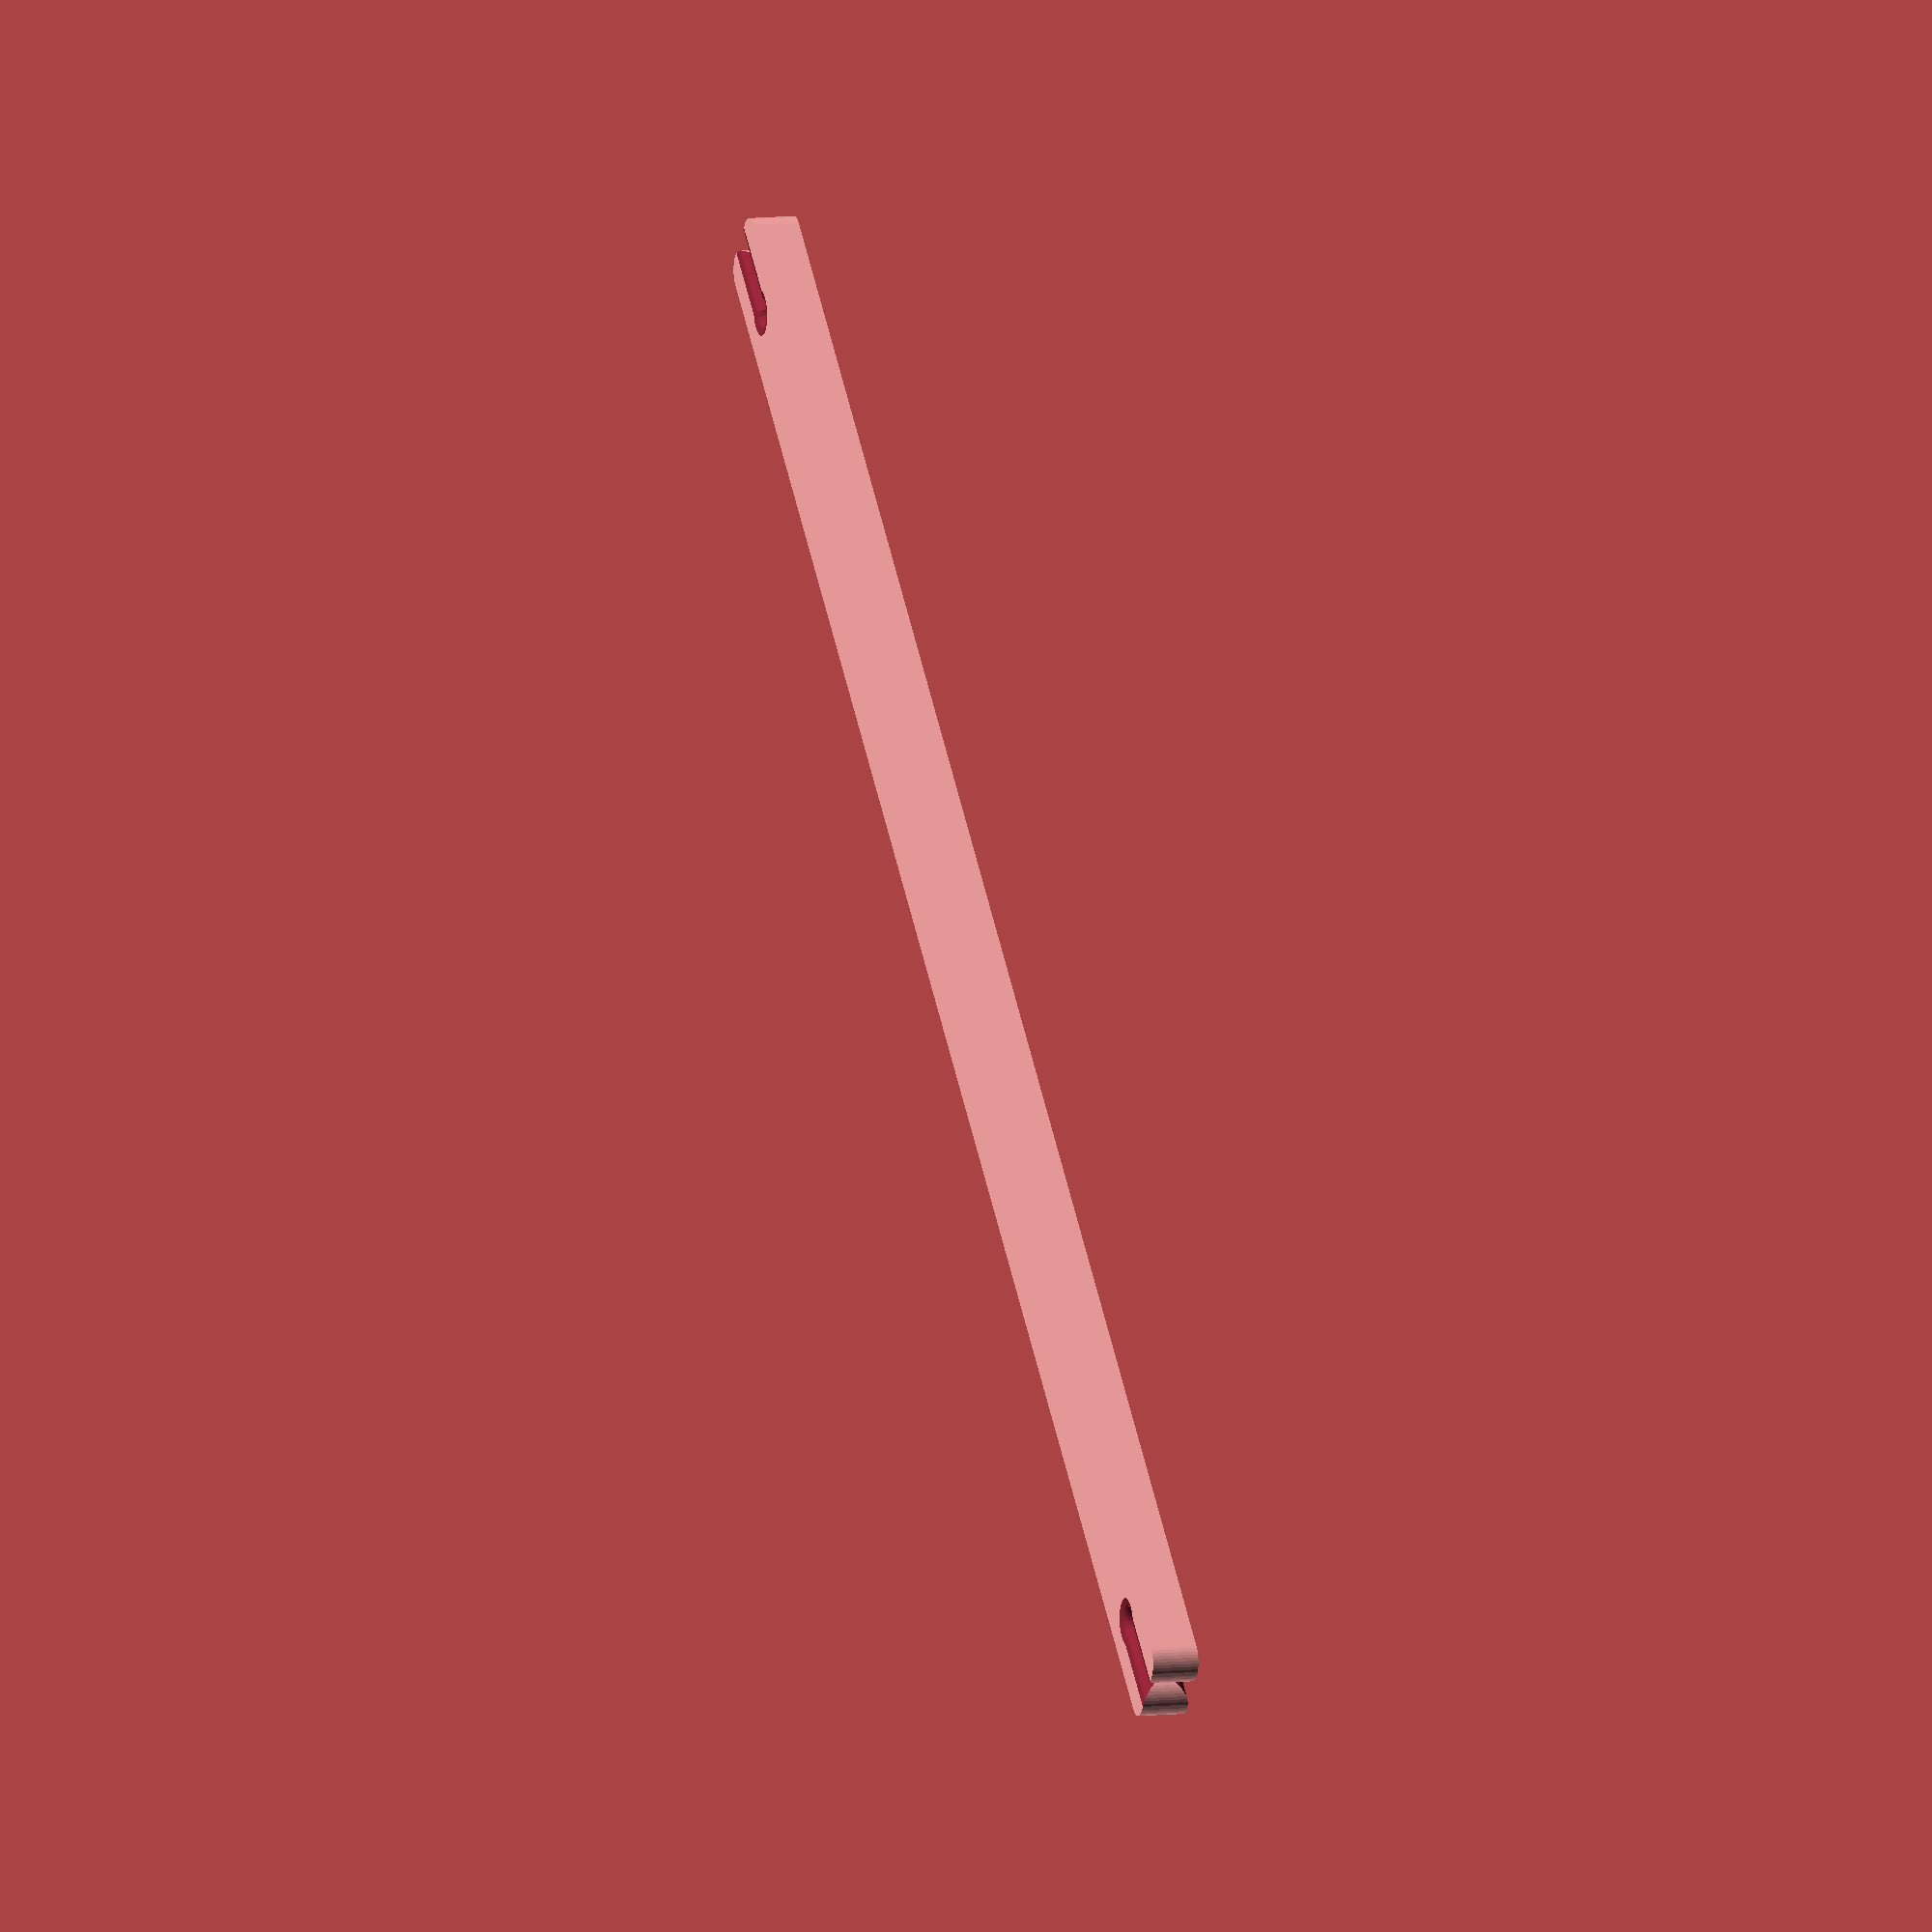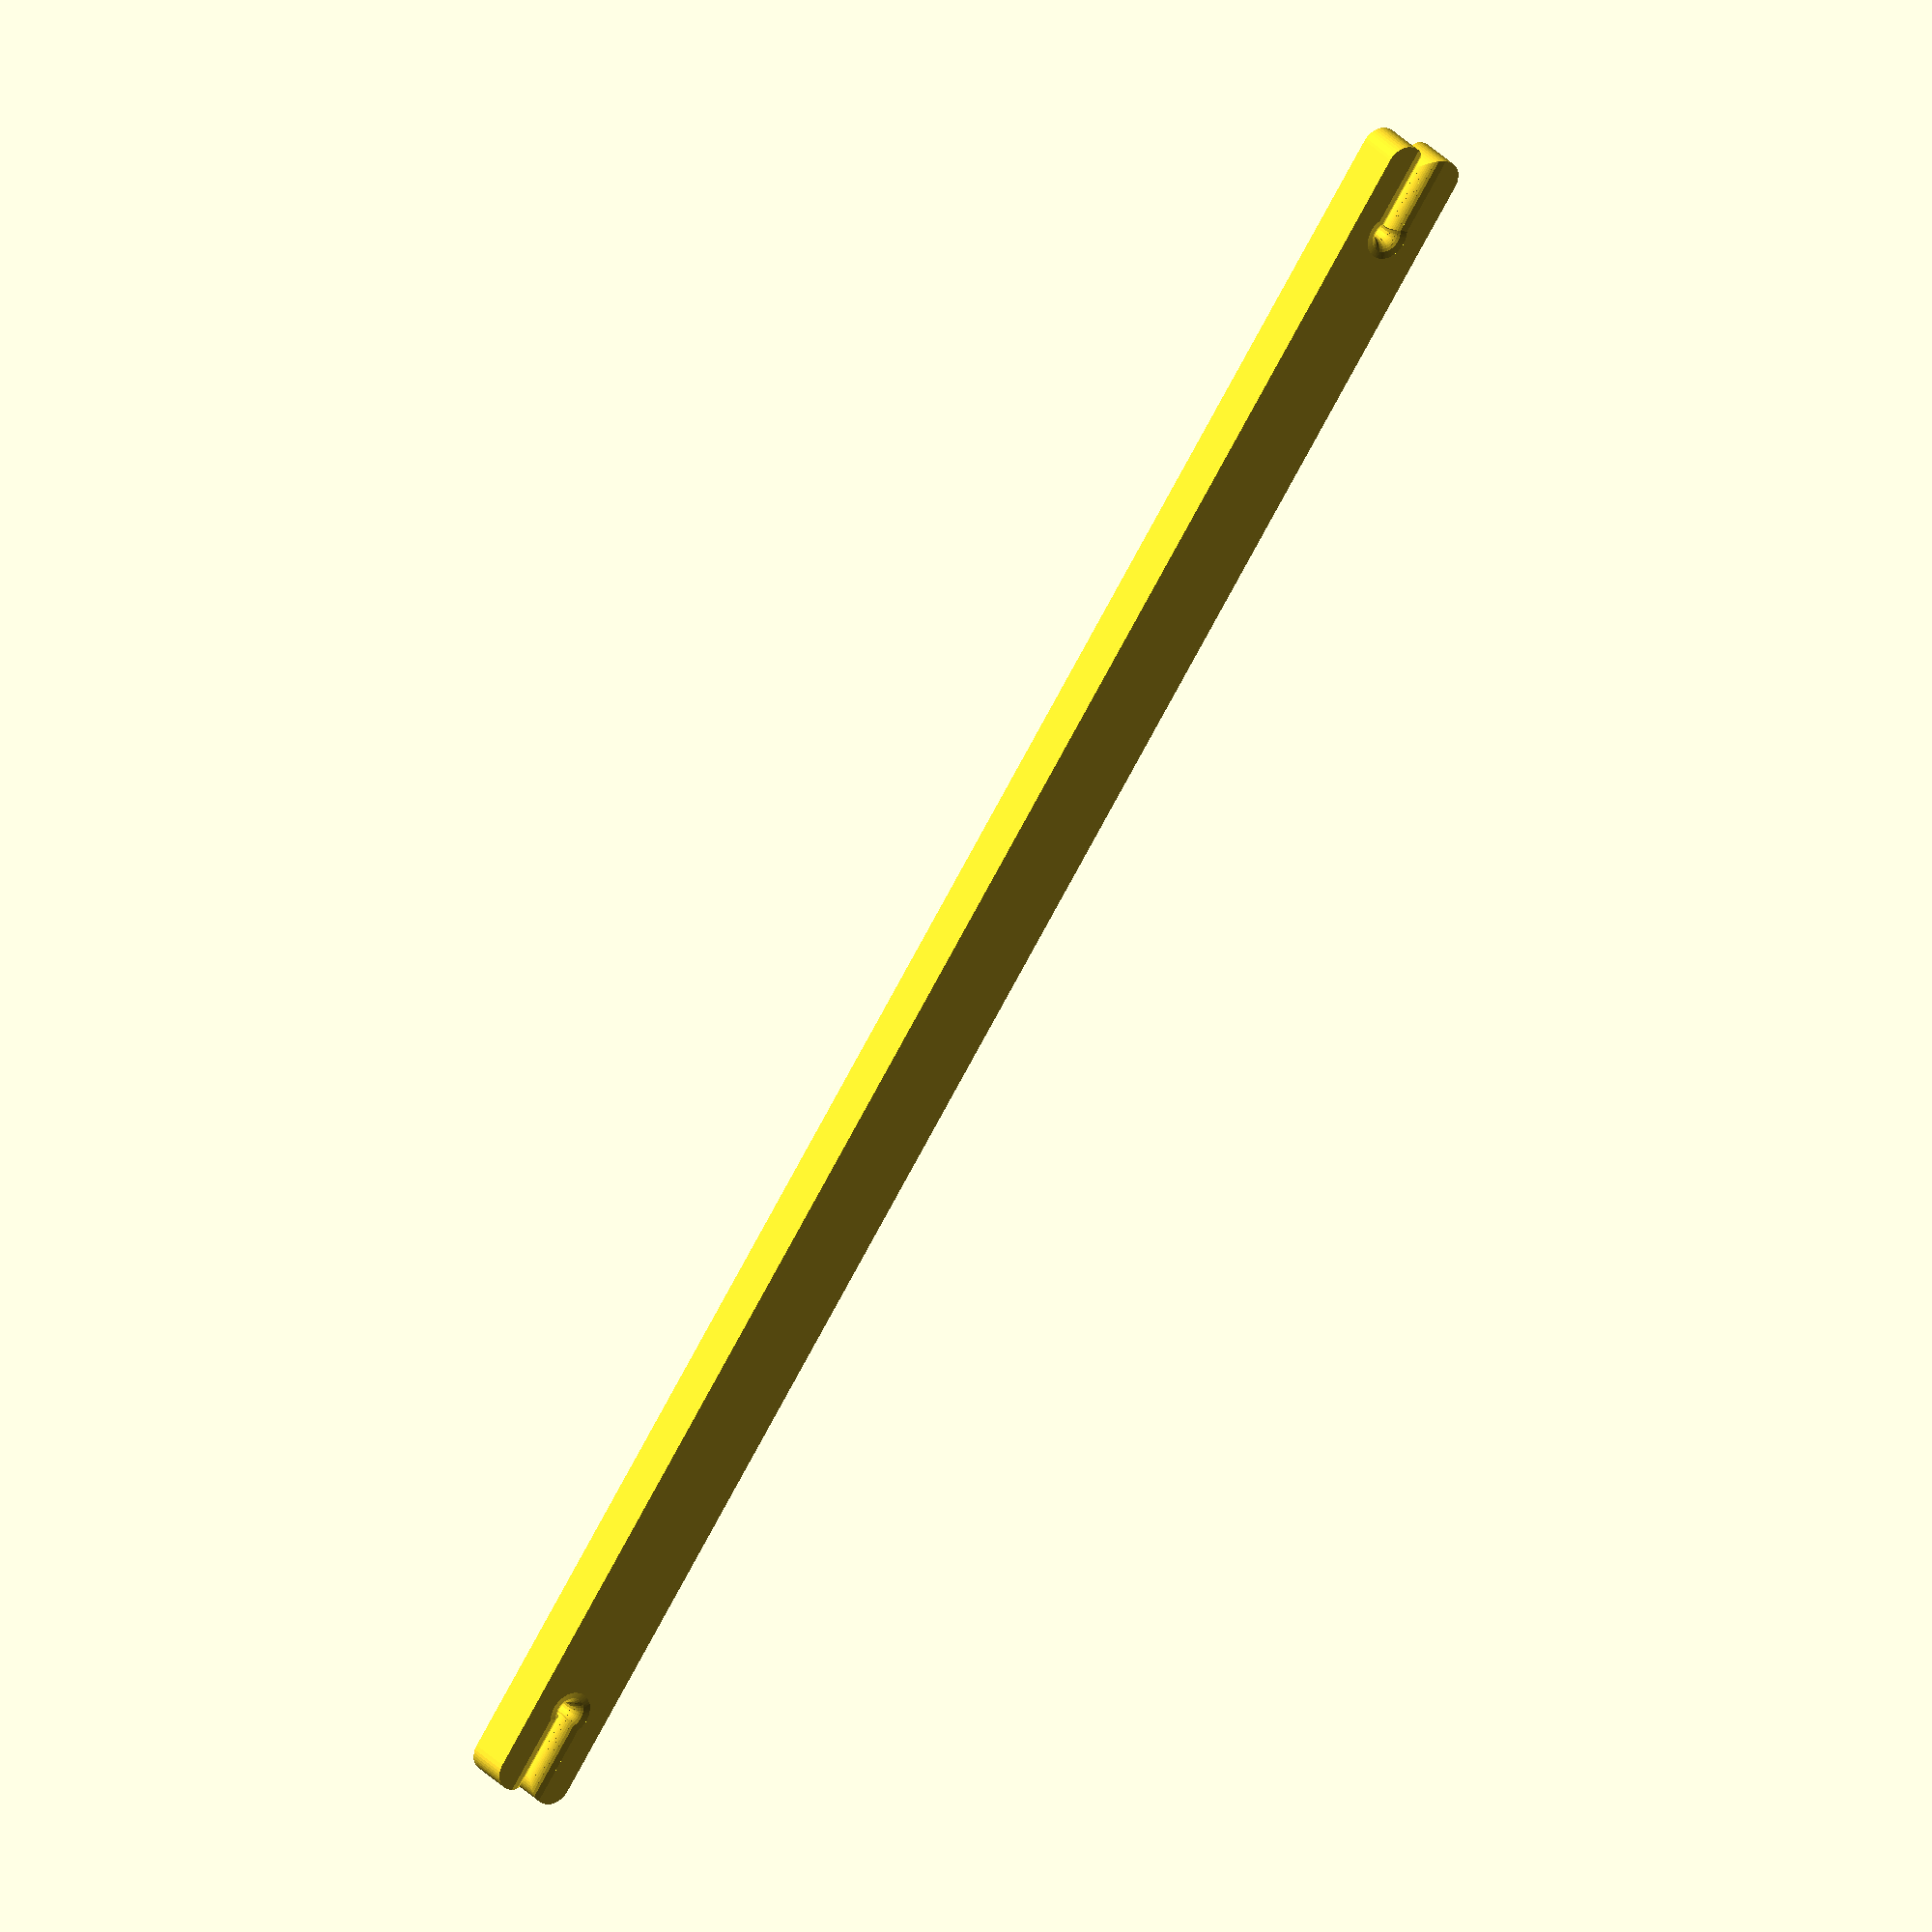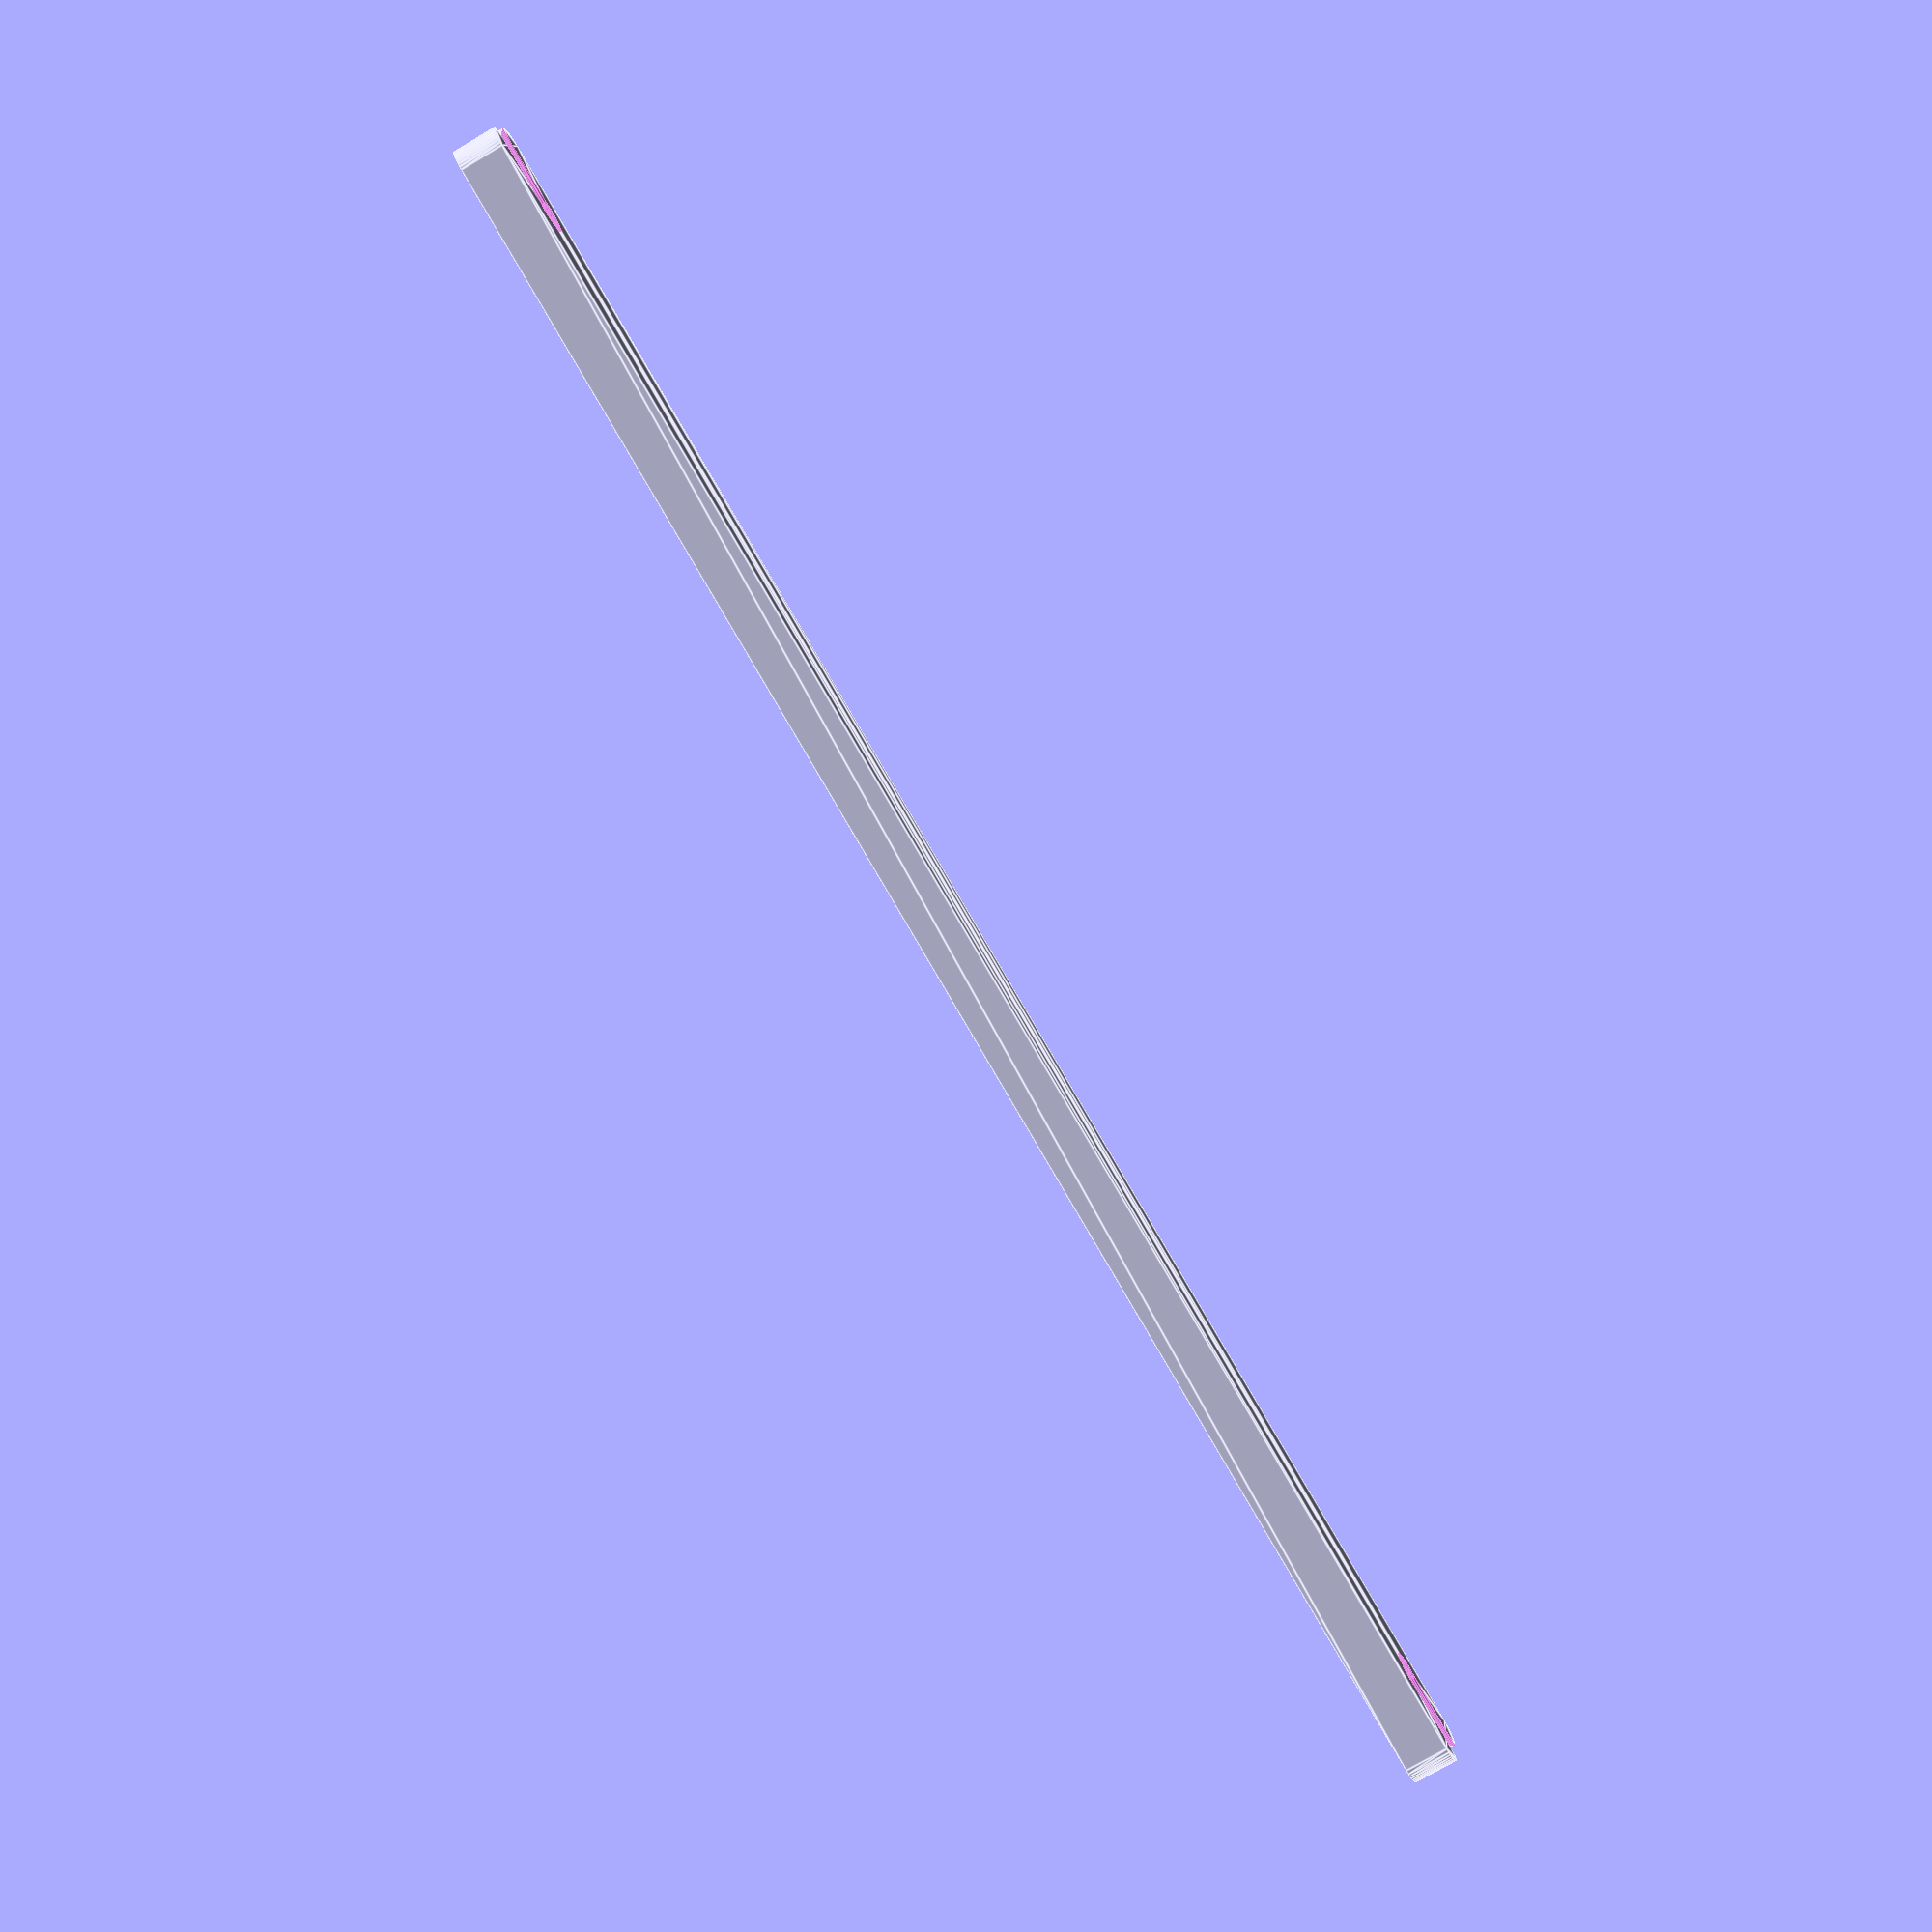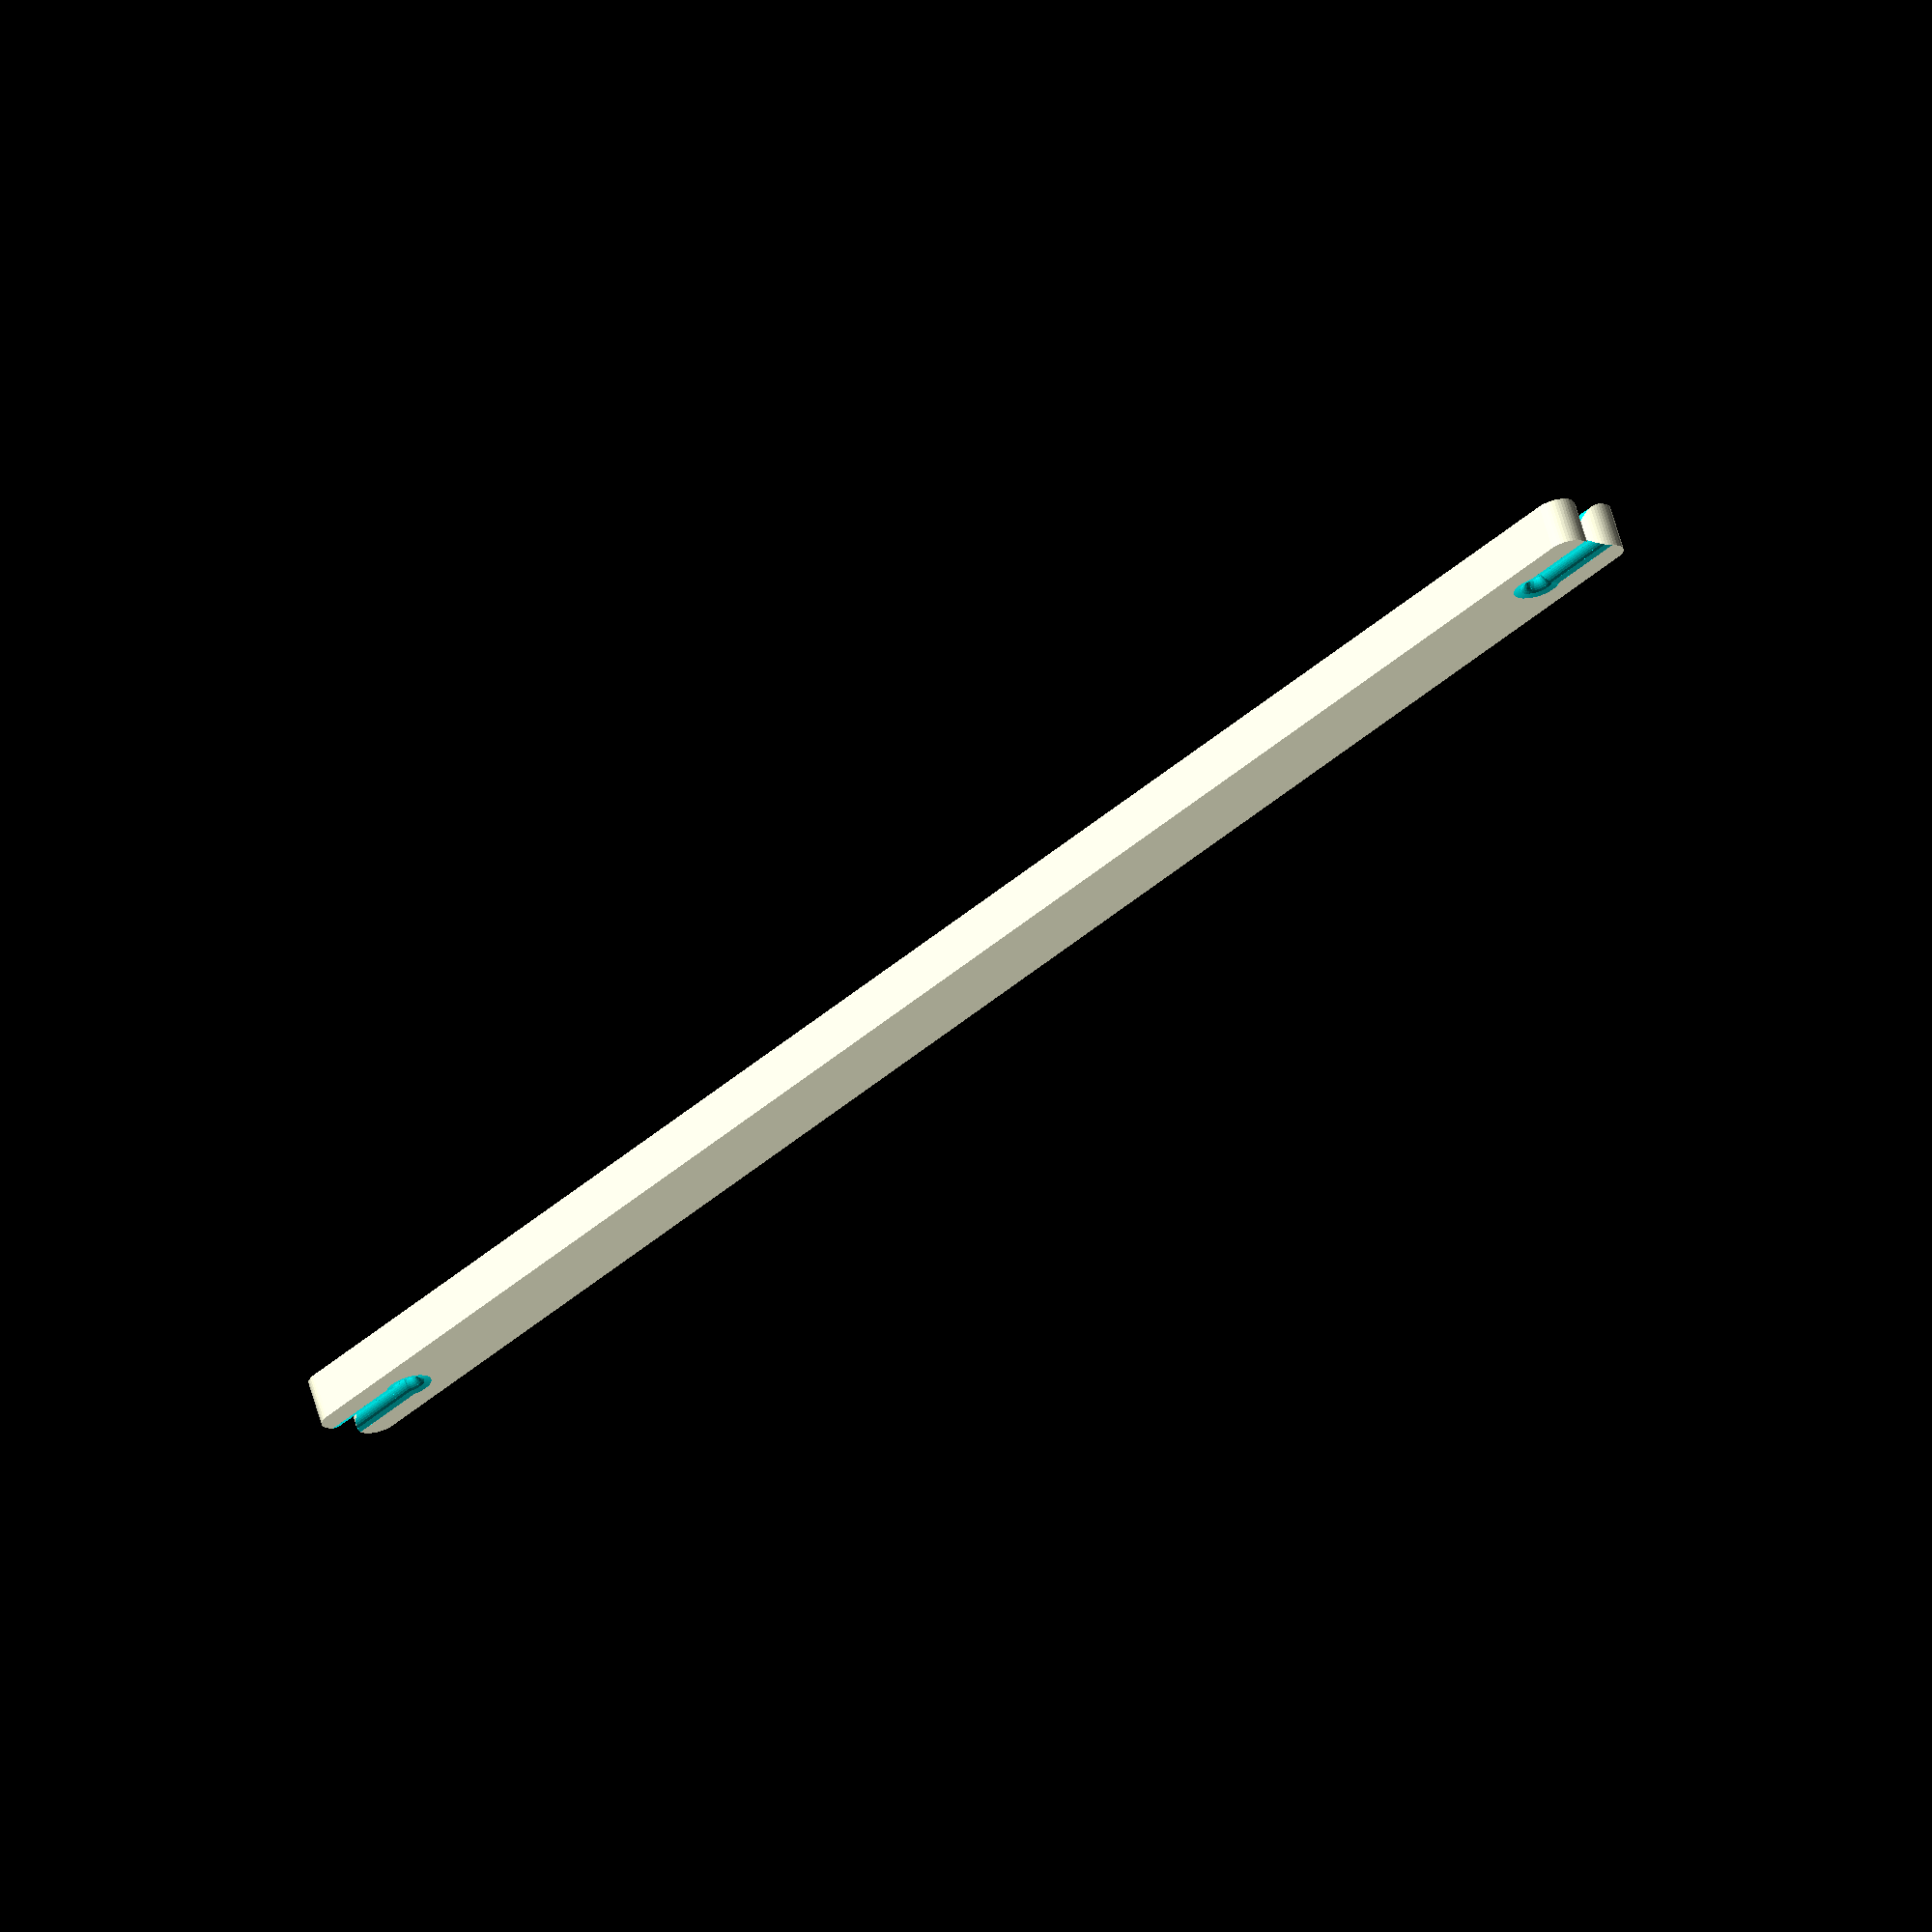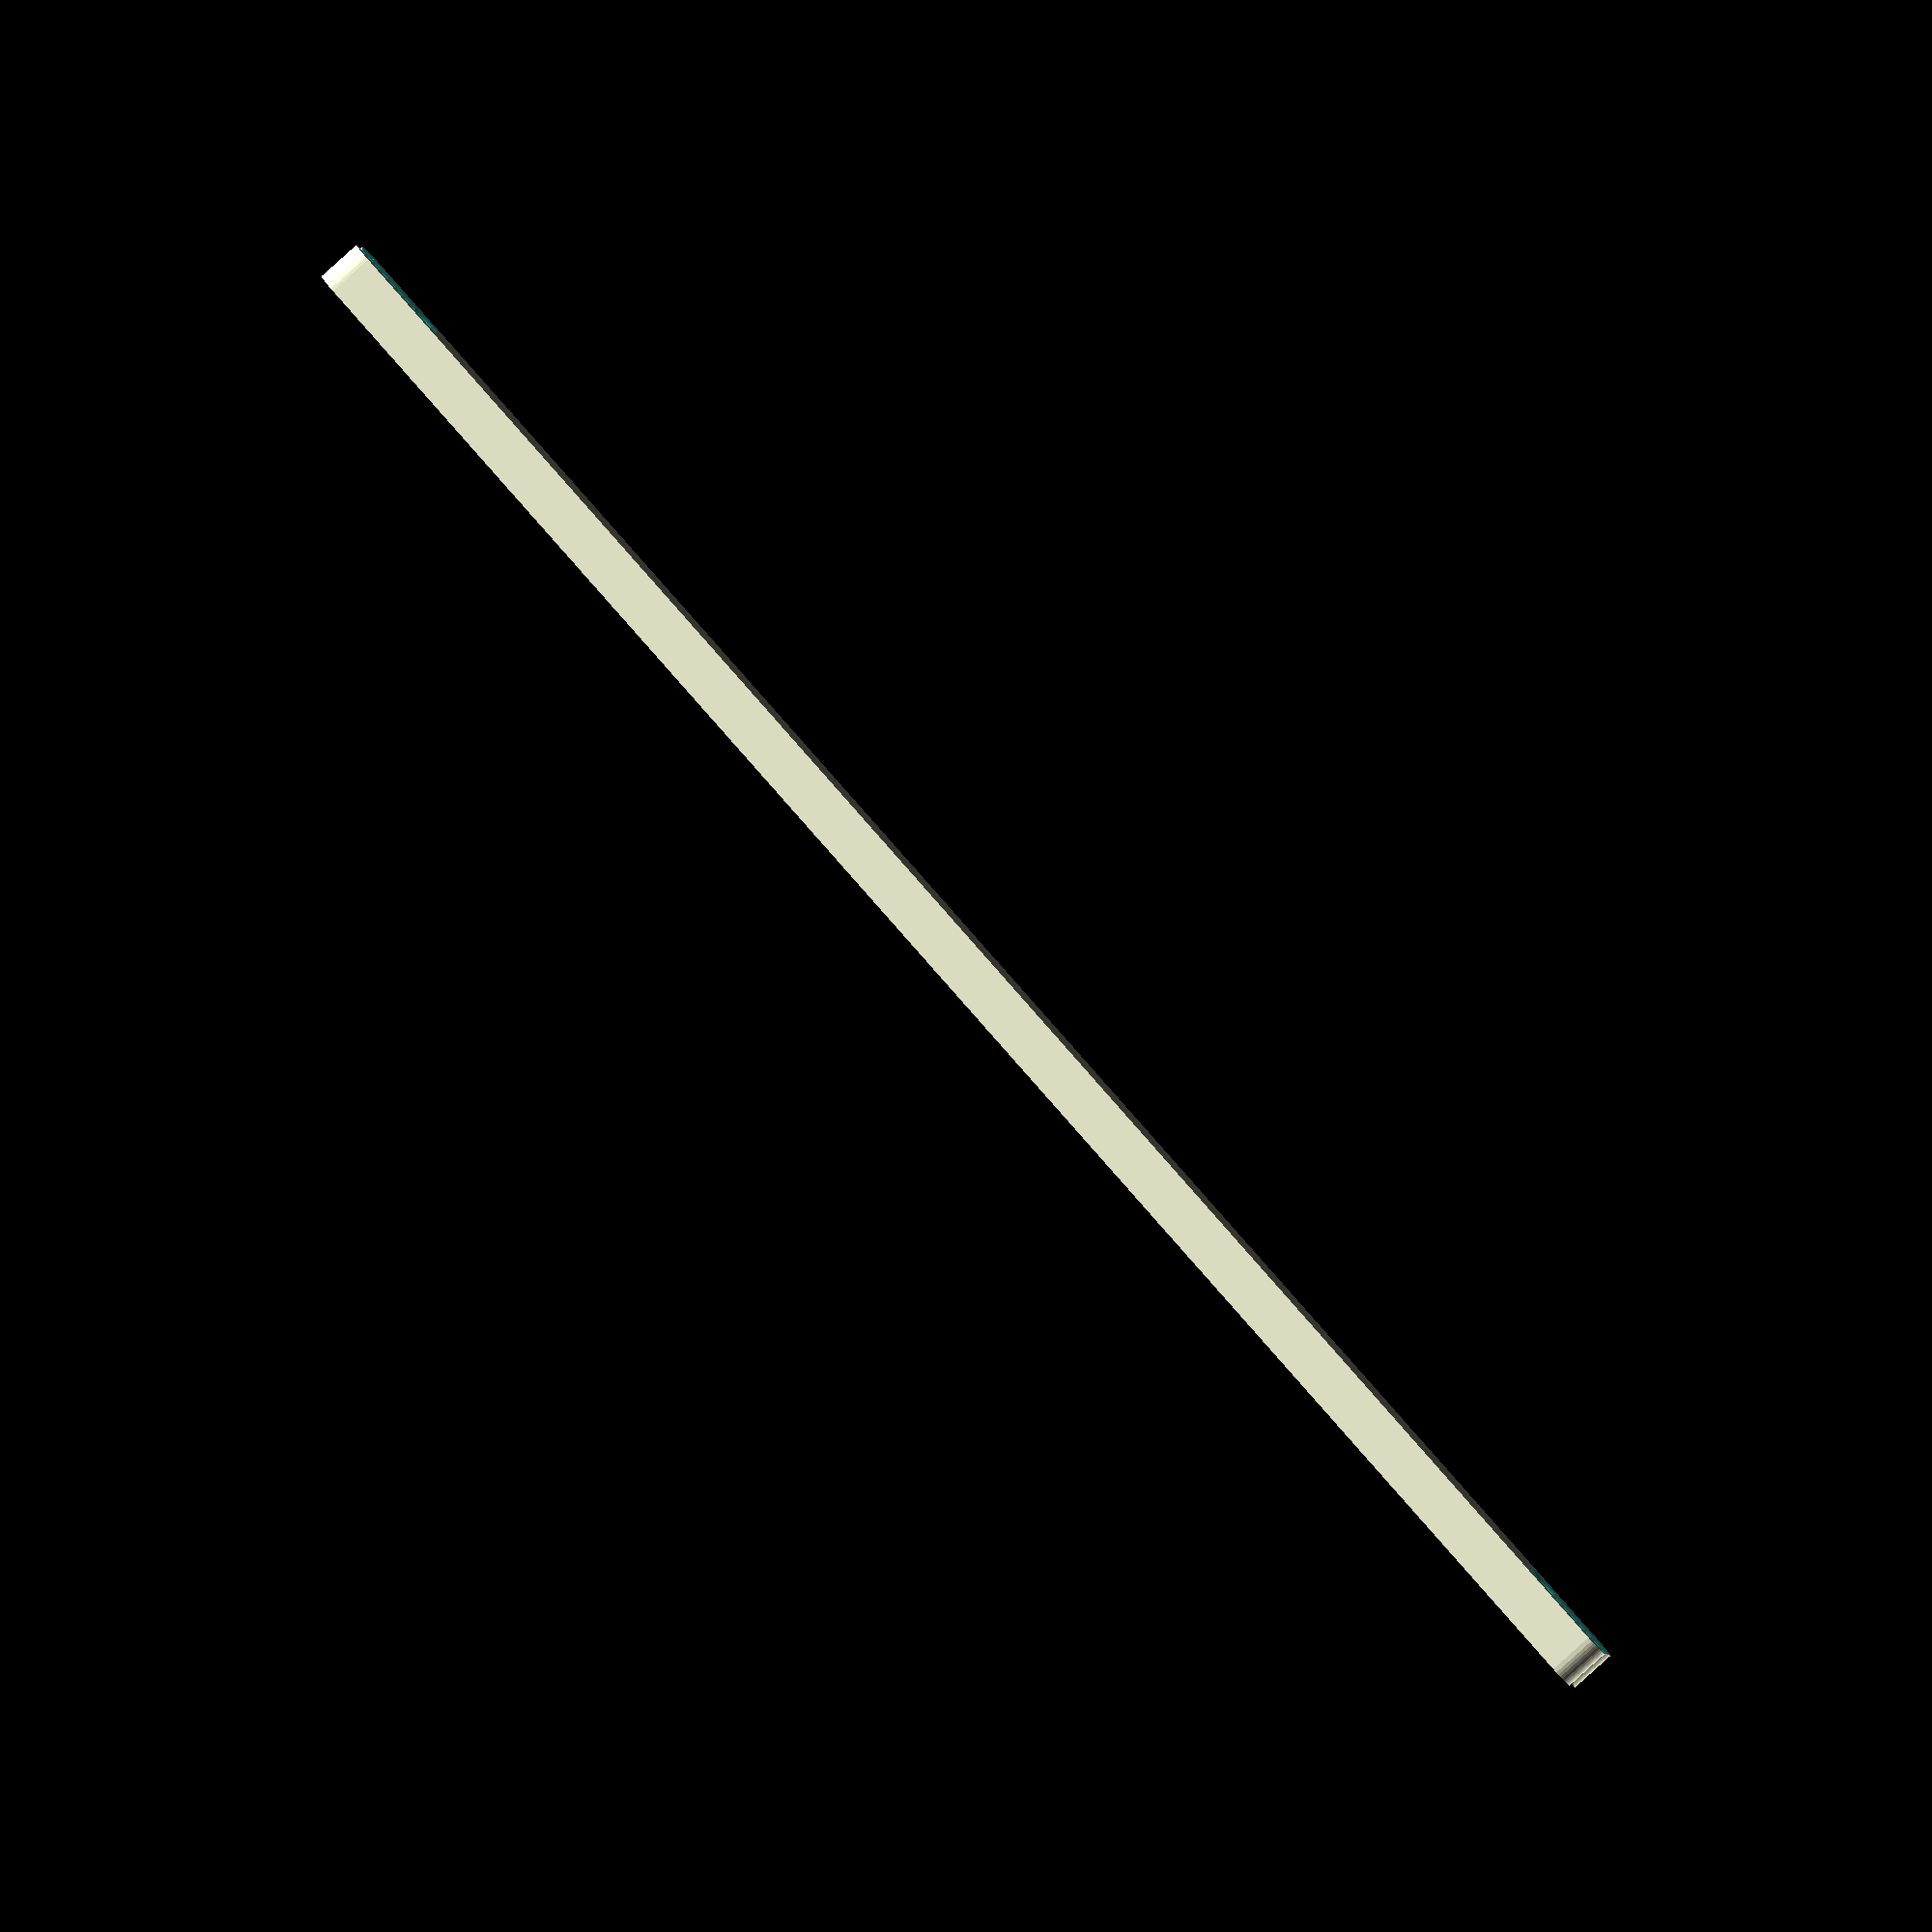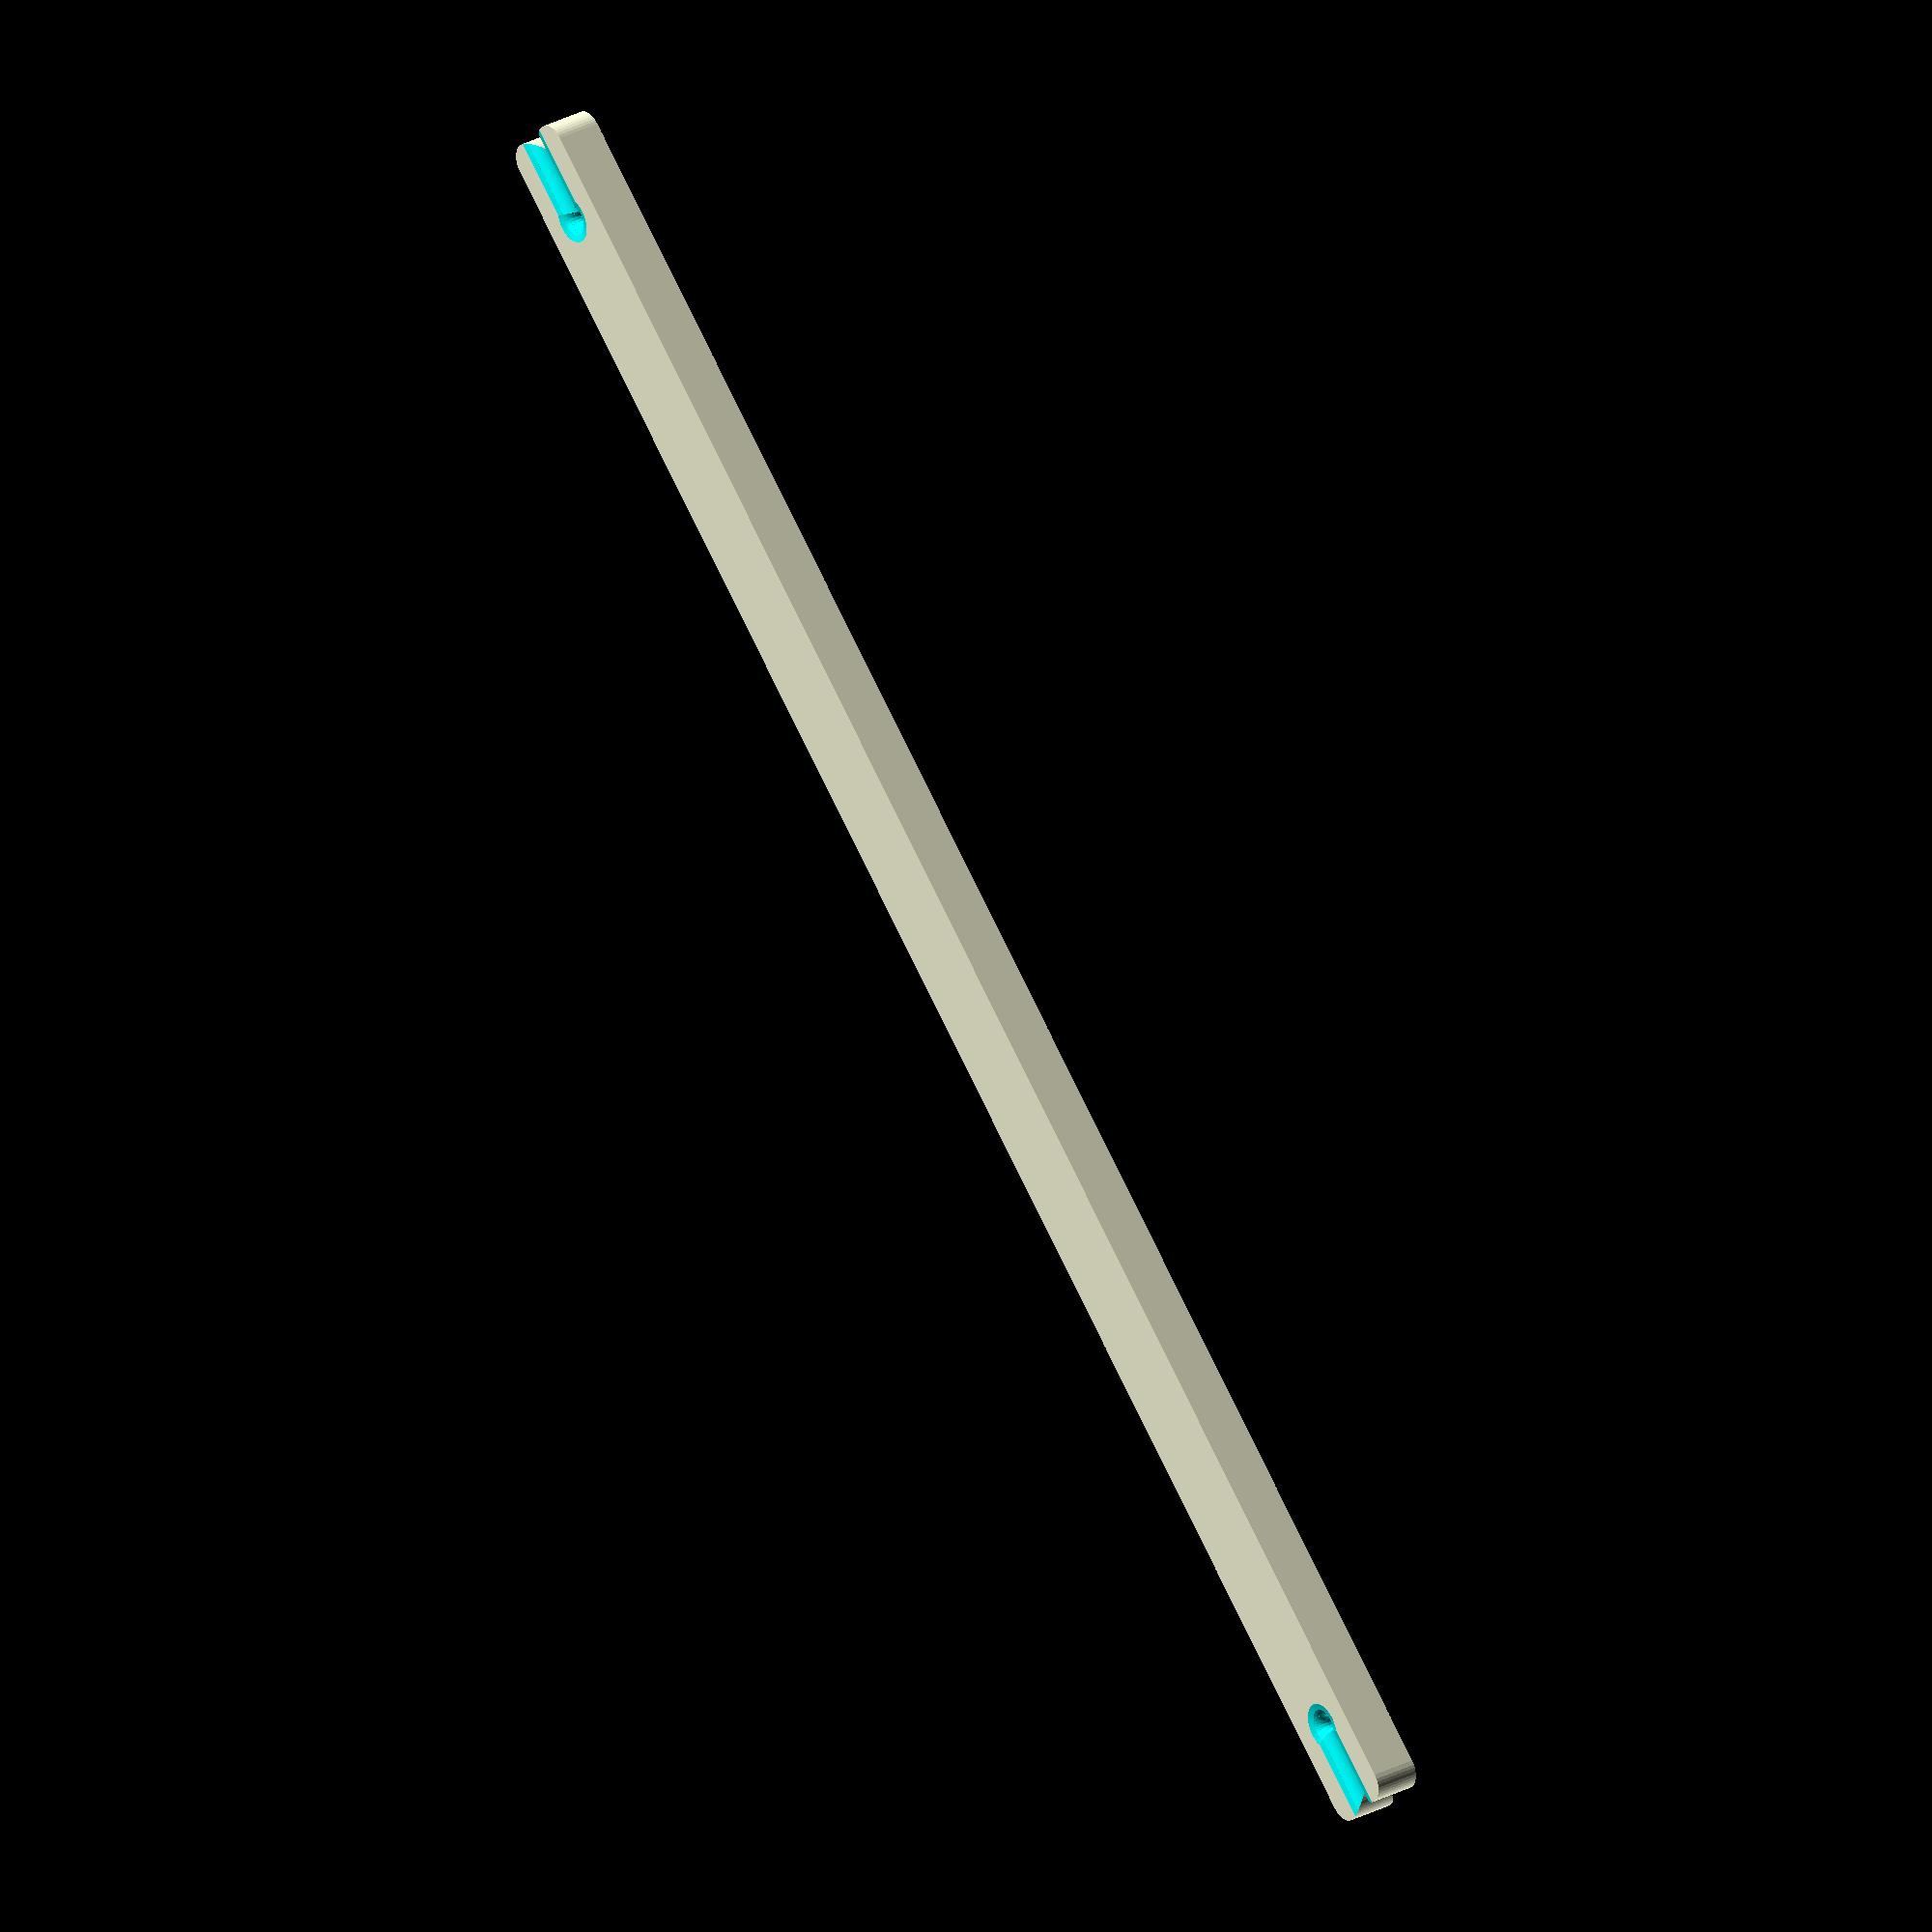
<openscad>
//OpenSCAD model of a beam for building tensegrity structures
//File tensegrityBeam.scad
//(c) 2016-2024 Rich Cameron
//for the book 3D Printed Science projects, Volume 1
//Licensed under a Creative Commons, Attribution,
//CC-BY 4.0 international license, per
//https://creativecommons.org/licenses/by/4.0/
//Attribute to Rich Cameron, at
//repository github.com/whosawhatsis/3DP-Science-Projects

l = 120; // length of the rod
w = 6; // width of the rod, mm
h = 3; // depth in third dimension
hole = .5; // parameter to round off the edges of the slot 

$fs = .2;
$fa = 2;

difference() {
  linear_extrude(h, convexity = 5)
    offset((w - hole) * .24) offset((w - hole) * -.24)
      difference() {
        square([w, l], center = true);
        for(i = [1, -1]) translate([0, i * l / 2, 0])
          square([hole, w * 2], center = true);
      }
  for(i = [1, -1], j = [0, 1]) {
    translate([0, 0, h / 2]) mirror([0, 0, j])
      translate([0, i * l / 2, -h / 2 - 1]) for(k = [0:.1:1]) {
        hull() for(k = [k, k + .1]) linear_extrude(2 - k)
          offset(1 - sqrt(1 - pow(k, 2)))
            square([hole, w * 2], center = true);
        hull() for(k = [k, k + .1]) linear_extrude(2 - k)
          offset(1 - sqrt(1 - pow(k, 2)))
            translate([0, -i * w, 0]) circle(hole);
        linear_extrude(h) {
          square([hole, w * 2], center = true);
          translate([0, -i * w, 0]) circle(hole);
        }
    }
  }
}

</openscad>
<views>
elev=350.9 azim=228.4 roll=253.3 proj=o view=wireframe
elev=330.5 azim=325.1 roll=147.0 proj=o view=wireframe
elev=254.4 azim=82.0 roll=59.3 proj=p view=edges
elev=113.9 azim=223.6 roll=196.2 proj=o view=wireframe
elev=264.8 azim=260.3 roll=48.0 proj=o view=wireframe
elev=150.3 azim=313.8 roll=127.6 proj=o view=solid
</views>
